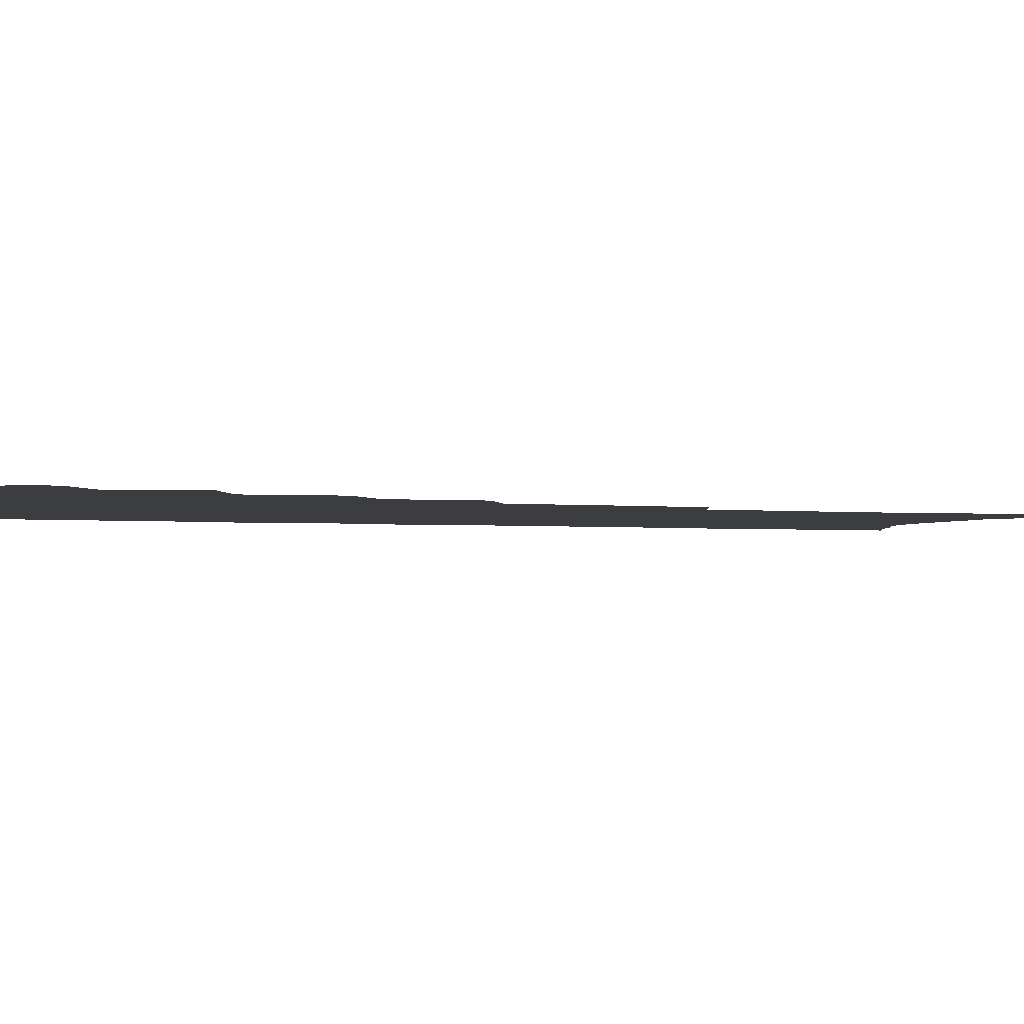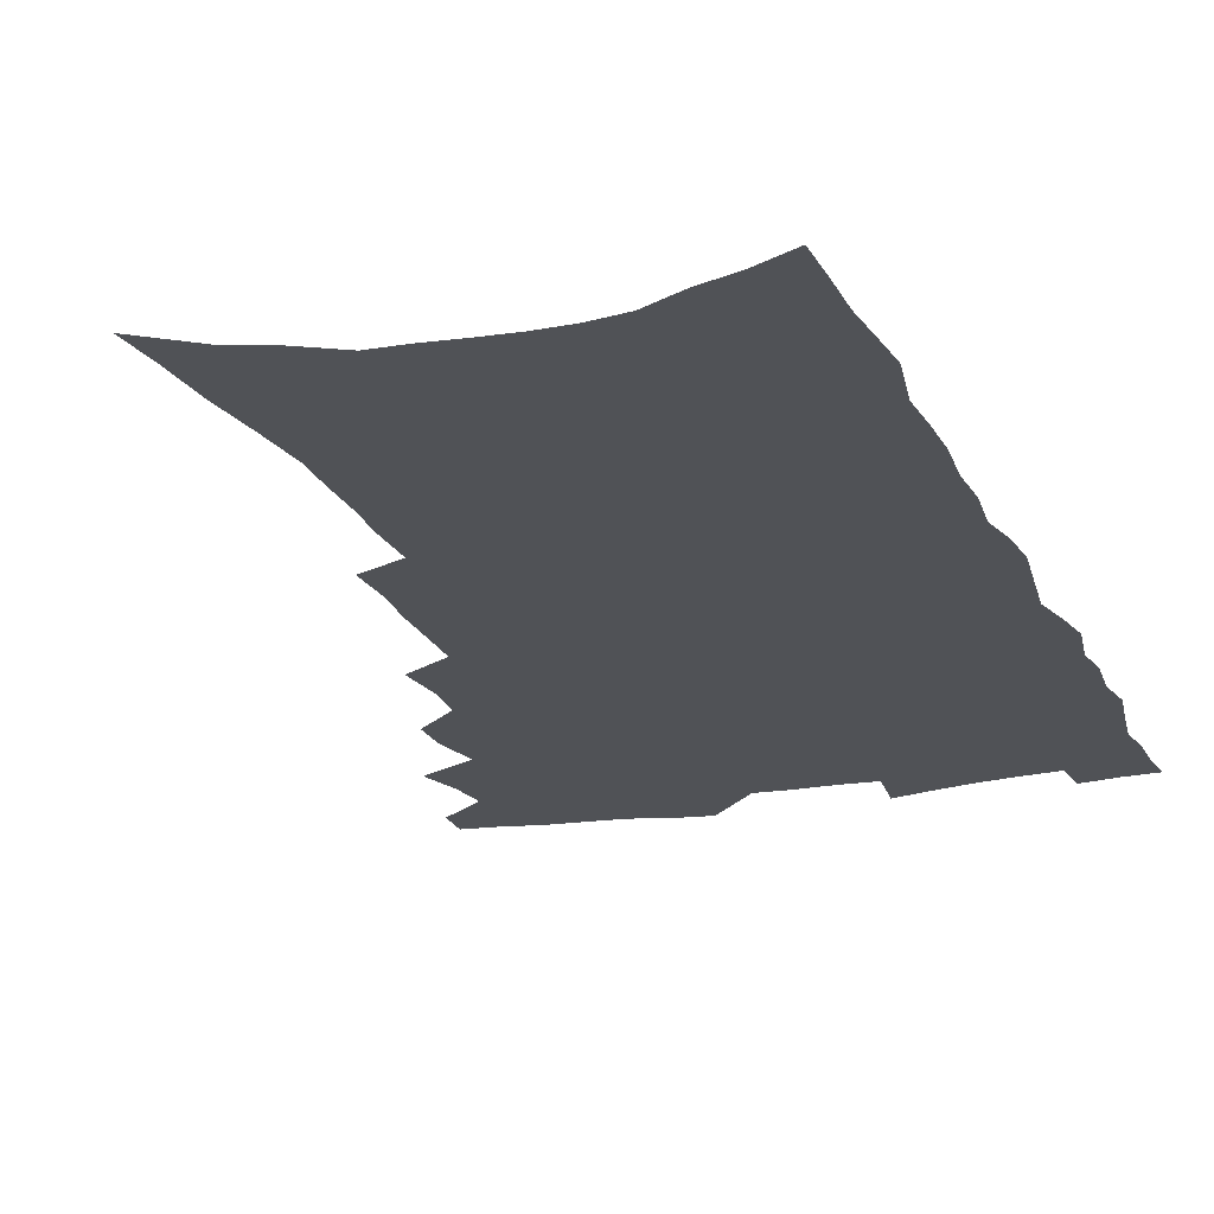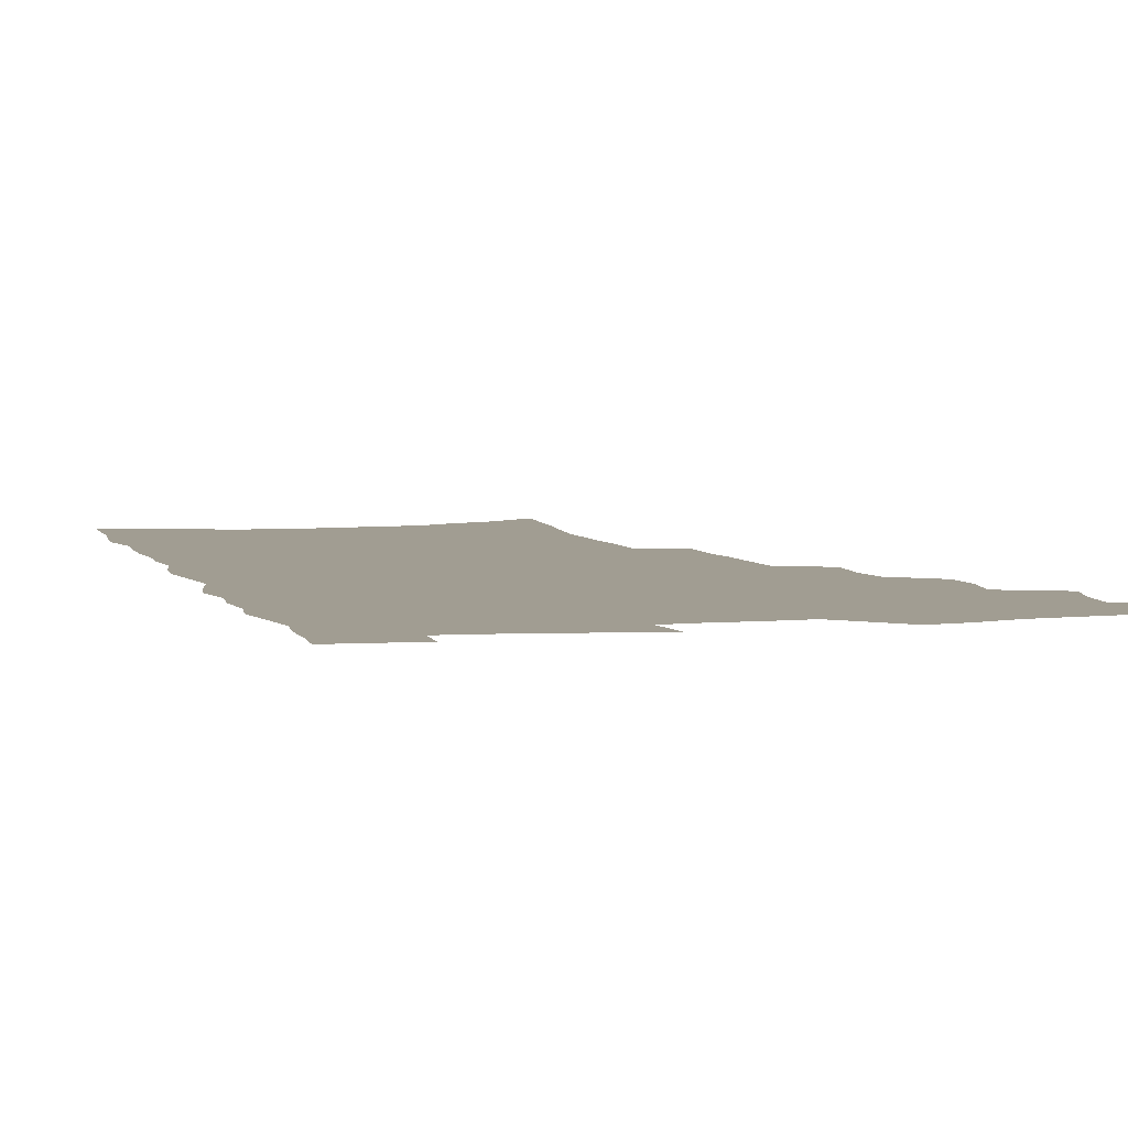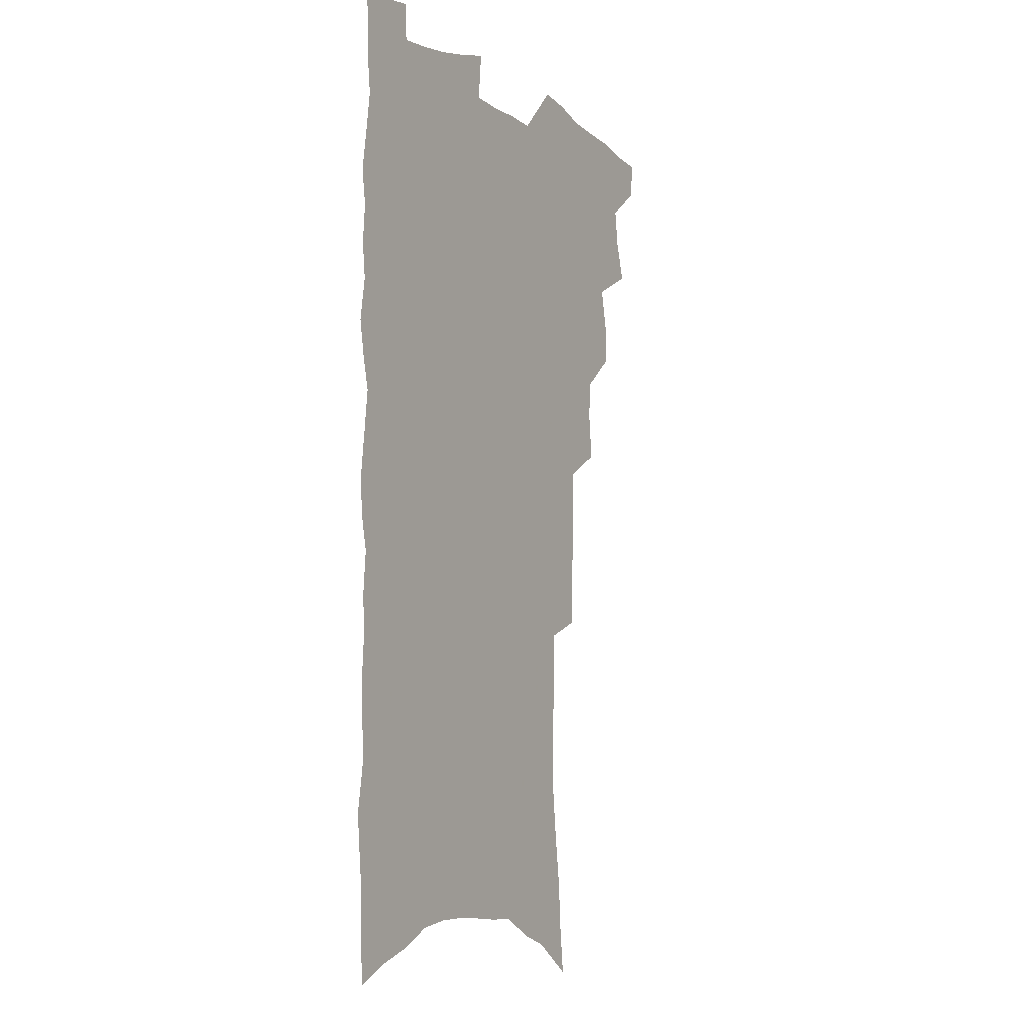
<metadata>
{"format":"obj","ext":"obj","renderer":"f3d","projection":"perspective","resolution":1024,"background":"white","views":[{"elev":-2.4,"azim":-109.5,"up":"+Z"},{"elev":-20.6,"azim":19.8,"up":"+Z"},{"elev":4.6,"azim":164.1,"up":"+Z"},{"elev":-5.9,"azim":120.2,"up":"+Y"}]}
</metadata>
<code>
v 484.2 530.9 0
v 483.3 545.1 0
v 494.5 486.7 0
v 499.3 502.3 0
v 501.4 517.9 0
v 500.5 532 0
v 497.9 546.8 0
v 512.2 442.8 0
v 512.1 458.3 0
v 515.8 476 0
v 519.1 491.6 0
v 516.3 504.8 0
v 517.3 519.2 0
v 515.6 533.2 0
v 511.8 549.9 0
v 527.3 395 0
v 529.3 414.5 0
v 528 429.6 0
v 531.7 447.9 0
v 531.8 463.1 0
v 531.3 477.6 0
v 532.2 492.3 0
v 532.5 506.6 0
v 532 520.4 0
v 530.3 534.1 0
v 526.5 551.2 0
v 546.5 316.2 0
v 547.1 334.9 0
v 545.8 350.8 0
v 545.6 368 0
v 545.2 385 0
v 544.9 401.7 0
v 545.2 418.4 0
v 548.4 436.9 0
v 546.7 450.2 0
v 548 465.6 0
v 548.4 480.2 0
v 546.8 493.8 0
v 547.1 507.7 0
v 546 521.7 0
v 544.1 536 0
v 540.8 552.7 0
v 556.4 159.2 0
v 558.6 179.3 0
v 559.9 198.6 0
v 562.8 220.7 0
v 565.1 241.4 0
v 564.7 257.7 0
v 564.7 274.7 0
v 563.8 290.6 0
v 564 309.3 0
v 564 327.1 0
v 562.9 342.6 0
v 562.4 359 0
v 561.8 374.9 0
v 561.5 391.1 0
v 562.1 407.9 0
v 562.2 423.6 0
v 562.1 438.4 0
v 563.9 454.4 0
v 562.6 467.5 0
v 563.1 481.7 0
v 563.9 495.5 0
v 561.8 509.2 0
v 560.1 523.5 0
v 558.2 538.4 0
v 554.7 556.9 0
v 576 173.1 0
v 574.5 188.3 0
v 579 214 0
v 580 233 0
v 580.4 250.6 0
v 580.5 267.6 0
v 579.3 282.5 0
v 577.9 297.5 0
v 579.2 317.5 0
v 578.8 333.8 0
v 578.2 349.2 0
v 578.1 365.4 0
v 576.7 379.6 0
v 577.3 396.6 0
v 576.3 410.5 0
v 577.3 426.8 0
v 576.8 440.8 0
v 577.3 455.5 0
v 577.3 469.3 0
v 577.5 483.2 0
v 576.8 496.5 0
v 576.9 509.8 0
v 575.2 523.8 0
v 572.9 539.3 0
v 568.9 559.2 0
v 589.3 178 0
v 592.7 202.8 0
v 594.4 223.7 0
v 593.8 239.2 0
v 595.1 259.2 0
v 594 273.4 0
v 592.8 288 0
v 593 306.1 0
v 592.2 321.2 0
v 591.2 335.7 0
v 592.7 355 0
v 591.8 368.9 0
v 591 383.5 0
v 591 399.1 0
v 591.3 414.1 0
v 591.6 429.2 0
v 591 442.6 0
v 591.1 456.7 0
v 591.9 471.2 0
v 591.5 484 0
v 590.8 497.3 0
v 590.3 510.8 0
v 588.9 525.1 0
v 587.8 539.4 0
v 604.7 186.5 0
v 606.2 207.5 0
v 606.8 226.2 0
v 607 243.6 0
v 607 260.3 0
v 606.3 275.3 0
v 606 292.1 0
v 605.6 308.4 0
v 605.4 325.3 0
v 605.7 342.6 0
v 605 354.8 0
v 604.8 371.3 0
v 604.6 386.6 0
v 605.1 402.7 0
v 604.6 415.4 0
v 604.8 430.3 0
v 604.6 443.9 0
v 604.5 457.6 0
v 604.7 471.2 0
v 604.8 484.5 0
v 604.9 497.7 0
v 604.2 511.2 0
v 602.9 525.8 0
v 602 540.4 0
v 617.8 187.2 0
v 619.3 211.8 0
v 619.6 229.9 0
v 619.4 245.6 0
v 619.4 262.9 0
v 618.9 278 0
v 618.4 293.2 0
v 618.3 311.3 0
v 618.3 328.7 0
v 618 343.6 0
v 617.6 357 0
v 617.6 372.7 0
v 617.4 387.4 0
v 617.4 402.5 0
v 617.3 415.2 0
v 617.7 431.3 0
v 617.6 444.4 0
v 617.9 458.6 0
v 618.1 471.8 0
v 618 484.7 0
v 618.1 498 0
v 618.1 511.1 0
v 618.1 524.5 0
v 616.5 540.2 0
v 631.1 188.8 0
v 631.8 211.6 0
v 631.9 230.5 0
v 631.8 247.4 0
v 631.7 264.3 0
v 631.4 279.5 0
v 631.1 296.4 0
v 630.8 312.1 0
v 630.6 328.4 0
v 630.4 343.5 0
v 630.3 358.2 0
v 630.2 372.9 0
v 630.2 388.6 0
v 630.1 402.4 0
v 630.2 416.6 0
v 630.4 431.7 0
v 630.6 444.7 0
v 630.8 458.5 0
v 631 471.7 0
v 631.1 484.7 0
v 631.4 497.9 0
v 631.5 511 0
v 631.6 524.2 0
v 630.5 541.2 0
v 628.7 560.4 0
v 644.4 190 0
v 644.4 212.8 0
v 644.2 230.5 0
v 644.3 245.8 0
v 643.9 263.9 0
v 643.9 280.1 0
v 643.6 296.1 0
v 643.1 313.5 0
v 643 328.5 0
v 643 342.6 0
v 642.9 357.2 0
v 642.7 373.5 0
v 642.8 388.1 0
v 642.9 402.3 0
v 643 416.5 0
v 643.1 431.1 0
v 643.4 444.5 0
v 643.6 458.2 0
v 644.1 471.4 0
v 644.4 485.1 0
v 644.7 498 0
v 644.9 510.8 0
v 645.1 524.5 0
v 645.2 539.4 0
v 644.5 556.4 0
v 657.7 190 0
v 657.1 210.9 0
v 656.9 228.2 0
v 656.6 245.2 0
v 658.4 257.5 0
v 656.5 278.2 0
v 656.2 294.6 0
v 655.8 310.8 0
v 655.4 327.4 0
v 655.4 342.5 0
v 655.5 357.2 0
v 655.4 372.3 0
v 655.5 386.9 0
v 655.9 400.7 0
v 656 415.4 0
v 656.4 429.2 0
v 656.5 443.4 0
v 657.2 456.7 0
v 657.2 470.8 0
v 657.5 484.2 0
v 657.7 497.6 0
v 658.4 510.8 0
v 658.8 524.2 0
v 659.5 537.7 0
v 659.7 553.2 0
v 671.1 188.2 0
v 670.5 207.3 0
v 669.5 227.1 0
v 670.4 241.2 0
v 670.3 257.6 0
v 668.5 279.2 0
v 669 293.1 0
v 668 310.9 0
v 667.7 326.3 0
v 668.1 340.7 0
v 668.5 354.9 0
v 667.9 371.1 0
v 668.7 384.7 0
v 669 399 0
v 670.4 412.1 0
v 670.2 426.8 0
v 669.7 441.9 0
v 670.5 455.5 0
v 670.7 469.4 0
v 670.3 484 0
v 671 496.9 0
v 671.7 510.1 0
v 672.6 523.6 0
v 673.3 537.3 0
v 674.2 551.3 0
v 686.2 181.3 0
v 684.9 201.7 0
v 682.7 223.6 0
v 683.6 238.7 0
v 682.9 256.6 0
v 683.3 272.4 0
v 681.9 290.4 0
v 682.3 305.4 0
v 680.4 323.5 0
v 682.2 336.5 0
v 682.2 351.6 0
v 683.1 365.8 0
v 682.5 381.5 0
v 683 395.8 0
v 683.9 409.8 0
v 683.5 425.1 0
v 684.5 438.6 0
v 684.4 453.4 0
v 684.7 467.5 0
v 684.4 481.9 0
v 685.2 495.4 0
v 685.5 509.2 0
v 686.3 522.7 0
v 687.1 536.1 0
v 688.1 550.1 0
v 689.1 565.2 0
v 700.4 177 0
v 699.5 196.2 0
v 699.8 213.4 0
v 699.4 230.9 0
v 697.4 250.6 0
v 697.9 266.5 0
v 697.6 283 0
v 696.9 299.8 0
v 697.5 314.8 0
v 697.4 330.4 0
v 697.7 345.5 0
v 699.5 359.2 0
v 699 375.1 0
v 698.3 391 0
v 698.6 405.9 0
v 698.2 421.4 0
v 698.1 436.2 0
v 700.3 449.6 0
v 700.1 464.3 0
v 698.2 480.1 0
v 700.2 493.3 0
v 700.1 507.6 0
v 700 521.8 0
v 700.5 535.1 0
v 702.2 549.2 0
v 703.3 563 0
v 715.8 170 0
v 716.3 186.9 0
v 716.4 204.2 0
v 717.9 219.6 0
v 719.3 235.4 0
v 715.9 256.1 0
v 716.8 271.5 0
v 717.2 287.3 0
v 716 304.6 0
v 716.7 319.7 0
v 715.2 337 0
v 718 350.3 0
v 719 365.2 0
v 716.9 382.8 0
v 714.8 400.4 0
v 717.7 413.7 0
v 720.1 427.7 0
v 717.3 444.9 0
v 718.8 458.9 0
v 717.5 474.6 0
v 719.5 488.4 0
v 716.9 504.6 0
v 714.7 520.7 0
v 716.2 534.5 0
v 716.2 548.4 0
v 717.3 562.3 0
f 5 6 1
f 1 6 2
f 6 7 2
f 10 11 3
f 3 11 4
f 11 12 4
f 4 12 5
f 12 13 5
f 5 13 6
f 13 14 6
f 6 14 7
f 14 15 7
f 18 19 8
f 8 19 9
f 19 20 9
f 9 20 10
f 20 21 10
f 10 21 11
f 21 22 11
f 11 22 12
f 22 23 12
f 12 23 13
f 23 24 13
f 13 24 14
f 24 25 14
f 14 25 15
f 25 26 15
f 31 32 16
f 16 32 17
f 32 33 17
f 17 33 18
f 33 34 18
f 18 34 19
f 34 35 19
f 19 35 20
f 35 36 20
f 20 36 21
f 36 37 21
f 21 37 22
f 37 38 22
f 22 38 23
f 38 39 23
f 23 39 24
f 39 40 24
f 24 40 25
f 40 41 25
f 25 41 26
f 41 42 26
f 51 52 27
f 27 52 28
f 52 53 28
f 28 53 29
f 53 54 29
f 29 54 30
f 54 55 30
f 30 55 31
f 55 56 31
f 31 56 32
f 56 57 32
f 32 57 33
f 57 58 33
f 33 58 34
f 58 59 34
f 34 59 35
f 59 60 35
f 35 60 36
f 60 61 36
f 36 61 37
f 61 62 37
f 37 62 38
f 62 63 38
f 38 63 39
f 63 64 39
f 39 64 40
f 64 65 40
f 40 65 41
f 65 66 41
f 41 66 42
f 66 67 42
f 43 68 44
f 68 69 44
f 44 69 45
f 69 70 45
f 45 70 46
f 70 71 46
f 46 71 47
f 71 72 47
f 47 72 48
f 72 73 48
f 48 73 49
f 73 74 49
f 49 74 50
f 74 75 50
f 50 75 51
f 75 76 51
f 51 76 52
f 76 77 52
f 52 77 53
f 77 78 53
f 53 78 54
f 78 79 54
f 54 79 55
f 79 80 55
f 55 80 56
f 80 81 56
f 56 81 57
f 81 82 57
f 57 82 58
f 82 83 58
f 58 83 59
f 83 84 59
f 59 84 60
f 84 85 60
f 60 85 61
f 85 86 61
f 61 86 62
f 86 87 62
f 62 87 63
f 87 88 63
f 63 88 64
f 88 89 64
f 64 89 65
f 89 90 65
f 65 90 66
f 90 91 66
f 66 91 67
f 91 92 67
f 68 93 69
f 93 94 69
f 69 94 70
f 94 95 70
f 70 95 71
f 95 96 71
f 71 96 72
f 96 97 72
f 72 97 73
f 97 98 73
f 73 98 74
f 98 99 74
f 74 99 75
f 99 100 75
f 75 100 76
f 100 101 76
f 76 101 77
f 101 102 77
f 77 102 78
f 102 103 78
f 78 103 79
f 103 104 79
f 79 104 80
f 104 105 80
f 80 105 81
f 105 106 81
f 81 106 82
f 106 107 82
f 82 107 83
f 107 108 83
f 83 108 84
f 108 109 84
f 84 109 85
f 109 110 85
f 85 110 86
f 110 111 86
f 86 111 87
f 111 112 87
f 87 112 88
f 112 113 88
f 88 113 89
f 113 114 89
f 89 114 90
f 114 115 90
f 90 115 91
f 115 116 91
f 91 116 92
f 93 117 94
f 117 118 94
f 94 118 95
f 118 119 95
f 95 119 96
f 119 120 96
f 96 120 97
f 120 121 97
f 97 121 98
f 121 122 98
f 98 122 99
f 122 123 99
f 99 123 100
f 123 124 100
f 100 124 101
f 124 125 101
f 101 125 102
f 125 126 102
f 102 126 103
f 126 127 103
f 103 127 104
f 127 128 104
f 104 128 105
f 128 129 105
f 105 129 106
f 129 130 106
f 106 130 107
f 130 131 107
f 107 131 108
f 131 132 108
f 108 132 109
f 132 133 109
f 109 133 110
f 133 134 110
f 110 134 111
f 134 135 111
f 111 135 112
f 135 136 112
f 112 136 113
f 136 137 113
f 113 137 114
f 137 138 114
f 114 138 115
f 138 139 115
f 115 139 116
f 139 140 116
f 117 141 118
f 141 142 118
f 118 142 119
f 142 143 119
f 119 143 120
f 143 144 120
f 120 144 121
f 144 145 121
f 121 145 122
f 145 146 122
f 122 146 123
f 146 147 123
f 123 147 124
f 147 148 124
f 124 148 125
f 148 149 125
f 125 149 126
f 149 150 126
f 126 150 127
f 150 151 127
f 127 151 128
f 151 152 128
f 128 152 129
f 152 153 129
f 129 153 130
f 153 154 130
f 130 154 131
f 154 155 131
f 131 155 132
f 155 156 132
f 132 156 133
f 156 157 133
f 133 157 134
f 157 158 134
f 134 158 135
f 158 159 135
f 135 159 136
f 159 160 136
f 136 160 137
f 160 161 137
f 137 161 138
f 161 162 138
f 138 162 139
f 162 163 139
f 139 163 140
f 163 164 140
f 141 165 142
f 165 166 142
f 142 166 143
f 166 167 143
f 143 167 144
f 167 168 144
f 144 168 145
f 168 169 145
f 145 169 146
f 169 170 146
f 146 170 147
f 170 171 147
f 147 171 148
f 171 172 148
f 148 172 149
f 172 173 149
f 149 173 150
f 173 174 150
f 150 174 151
f 174 175 151
f 151 175 152
f 175 176 152
f 152 176 153
f 176 177 153
f 153 177 154
f 177 178 154
f 154 178 155
f 178 179 155
f 155 179 156
f 179 180 156
f 156 180 157
f 180 181 157
f 157 181 158
f 181 182 158
f 158 182 159
f 182 183 159
f 159 183 160
f 183 184 160
f 160 184 161
f 184 185 161
f 161 185 162
f 185 186 162
f 162 186 163
f 186 187 163
f 163 187 164
f 187 188 164
f 165 190 166
f 190 191 166
f 166 191 167
f 191 192 167
f 167 192 168
f 192 193 168
f 168 193 169
f 193 194 169
f 169 194 170
f 194 195 170
f 170 195 171
f 195 196 171
f 171 196 172
f 196 197 172
f 172 197 173
f 197 198 173
f 173 198 174
f 198 199 174
f 174 199 175
f 199 200 175
f 175 200 176
f 200 201 176
f 176 201 177
f 201 202 177
f 177 202 178
f 202 203 178
f 178 203 179
f 203 204 179
f 179 204 180
f 204 205 180
f 180 205 181
f 205 206 181
f 181 206 182
f 206 207 182
f 182 207 183
f 207 208 183
f 183 208 184
f 208 209 184
f 184 209 185
f 209 210 185
f 185 210 186
f 210 211 186
f 186 211 187
f 211 212 187
f 187 212 188
f 212 213 188
f 188 213 189
f 213 214 189
f 190 215 191
f 215 216 191
f 191 216 192
f 216 217 192
f 192 217 193
f 217 218 193
f 193 218 194
f 218 219 194
f 194 219 195
f 219 220 195
f 195 220 196
f 220 221 196
f 196 221 197
f 221 222 197
f 197 222 198
f 222 223 198
f 198 223 199
f 223 224 199
f 199 224 200
f 224 225 200
f 200 225 201
f 225 226 201
f 201 226 202
f 226 227 202
f 202 227 203
f 227 228 203
f 203 228 204
f 228 229 204
f 204 229 205
f 229 230 205
f 205 230 206
f 230 231 206
f 206 231 207
f 231 232 207
f 207 232 208
f 232 233 208
f 208 233 209
f 233 234 209
f 209 234 210
f 234 235 210
f 210 235 211
f 235 236 211
f 211 236 212
f 236 237 212
f 212 237 213
f 237 238 213
f 213 238 214
f 238 239 214
f 215 240 216
f 240 241 216
f 216 241 217
f 241 242 217
f 217 242 218
f 242 243 218
f 218 243 219
f 243 244 219
f 219 244 220
f 244 245 220
f 220 245 221
f 245 246 221
f 221 246 222
f 246 247 222
f 222 247 223
f 247 248 223
f 223 248 224
f 248 249 224
f 224 249 225
f 249 250 225
f 225 250 226
f 250 251 226
f 226 251 227
f 251 252 227
f 227 252 228
f 252 253 228
f 228 253 229
f 253 254 229
f 229 254 230
f 254 255 230
f 230 255 231
f 255 256 231
f 231 256 232
f 256 257 232
f 232 257 233
f 257 258 233
f 233 258 234
f 258 259 234
f 234 259 235
f 259 260 235
f 235 260 236
f 260 261 236
f 236 261 237
f 261 262 237
f 237 262 238
f 262 263 238
f 238 263 239
f 263 264 239
f 240 265 241
f 265 266 241
f 241 266 242
f 266 267 242
f 242 267 243
f 267 268 243
f 243 268 244
f 268 269 244
f 244 269 245
f 269 270 245
f 245 270 246
f 270 271 246
f 246 271 247
f 271 272 247
f 247 272 248
f 272 273 248
f 248 273 249
f 273 274 249
f 249 274 250
f 274 275 250
f 250 275 251
f 275 276 251
f 251 276 252
f 276 277 252
f 252 277 253
f 277 278 253
f 253 278 254
f 278 279 254
f 254 279 255
f 279 280 255
f 255 280 256
f 280 281 256
f 256 281 257
f 281 282 257
f 257 282 258
f 282 283 258
f 258 283 259
f 283 284 259
f 259 284 260
f 284 285 260
f 260 285 261
f 285 286 261
f 261 286 262
f 286 287 262
f 262 287 263
f 287 288 263
f 263 288 264
f 288 289 264
f 265 291 266
f 291 292 266
f 266 292 267
f 292 293 267
f 267 293 268
f 293 294 268
f 268 294 269
f 294 295 269
f 269 295 270
f 295 296 270
f 270 296 271
f 296 297 271
f 271 297 272
f 297 298 272
f 272 298 273
f 298 299 273
f 273 299 274
f 299 300 274
f 274 300 275
f 300 301 275
f 275 301 276
f 301 302 276
f 276 302 277
f 302 303 277
f 277 303 278
f 303 304 278
f 278 304 279
f 304 305 279
f 279 305 280
f 305 306 280
f 280 306 281
f 306 307 281
f 281 307 282
f 307 308 282
f 282 308 283
f 308 309 283
f 283 309 284
f 309 310 284
f 284 310 285
f 310 311 285
f 285 311 286
f 311 312 286
f 286 312 287
f 312 313 287
f 287 313 288
f 313 314 288
f 288 314 289
f 314 315 289
f 289 315 290
f 315 316 290
f 291 317 292
f 317 318 292
f 292 318 293
f 318 319 293
f 293 319 294
f 319 320 294
f 294 320 295
f 320 321 295
f 295 321 296
f 321 322 296
f 296 322 297
f 322 323 297
f 297 323 298
f 323 324 298
f 298 324 299
f 324 325 299
f 299 325 300
f 325 326 300
f 300 326 301
f 326 327 301
f 301 327 302
f 327 328 302
f 302 328 303
f 328 329 303
f 303 329 304
f 329 330 304
f 304 330 305
f 330 331 305
f 305 331 306
f 331 332 306
f 306 332 307
f 332 333 307
f 307 333 308
f 333 334 308
f 308 334 309
f 334 335 309
f 309 335 310
f 335 336 310
f 310 336 311
f 336 337 311
f 311 337 312
f 337 338 312
f 312 338 313
f 338 339 313
f 313 339 314
f 339 340 314
f 314 340 315
f 340 341 315
f 315 341 316
f 341 342 316

</code>
